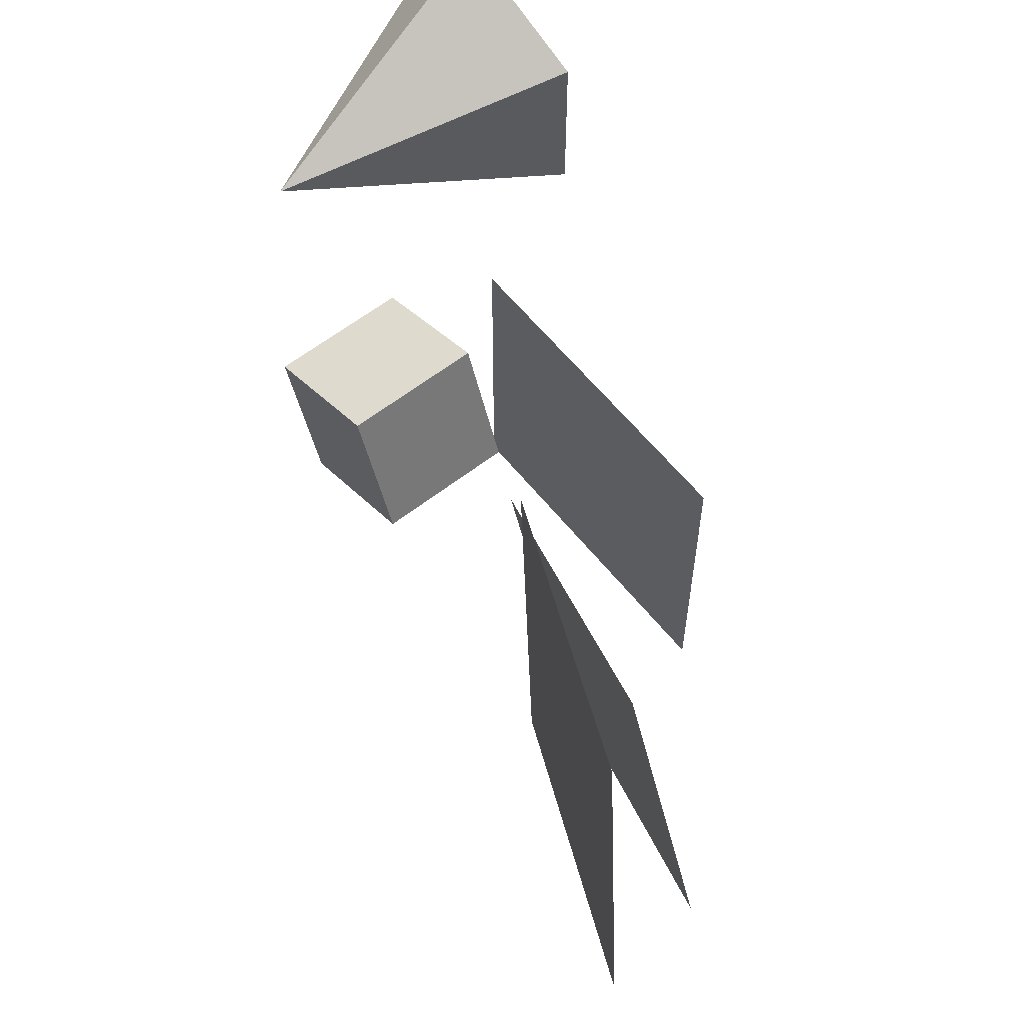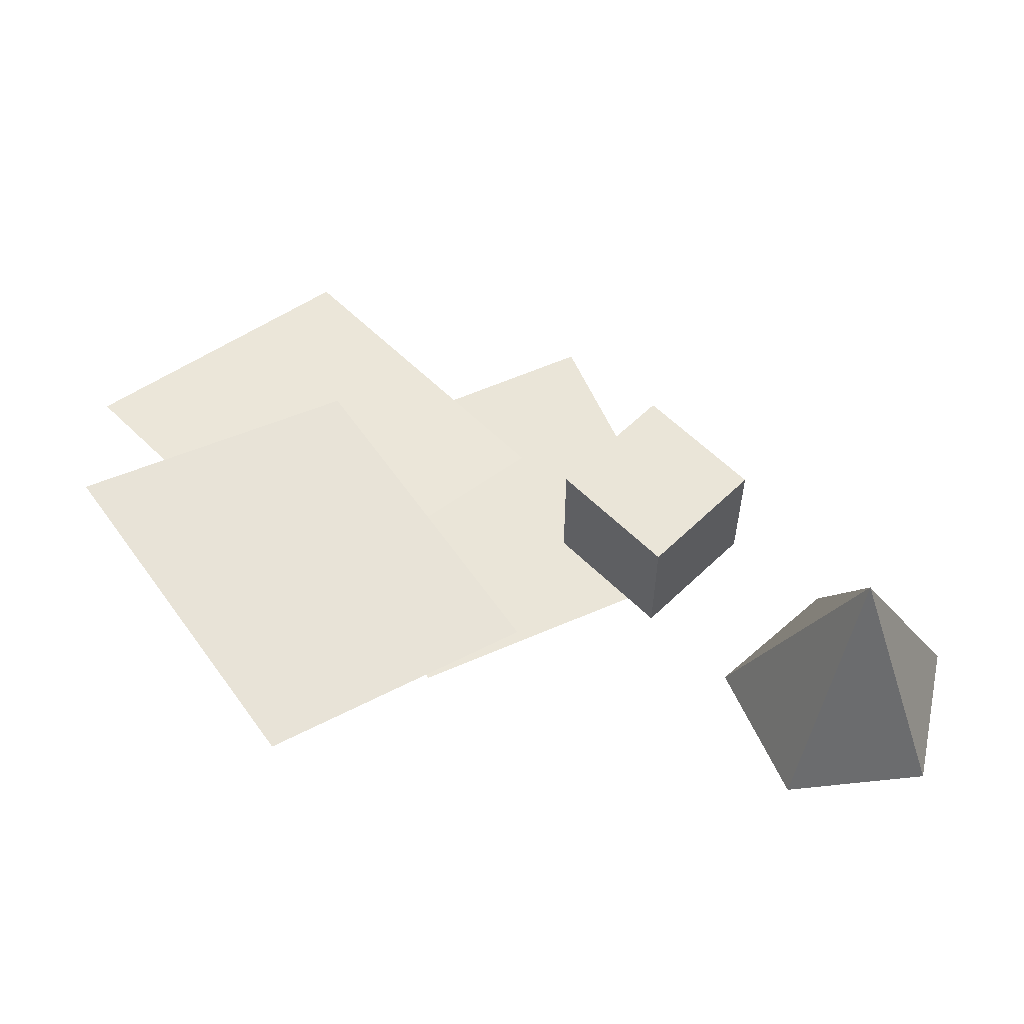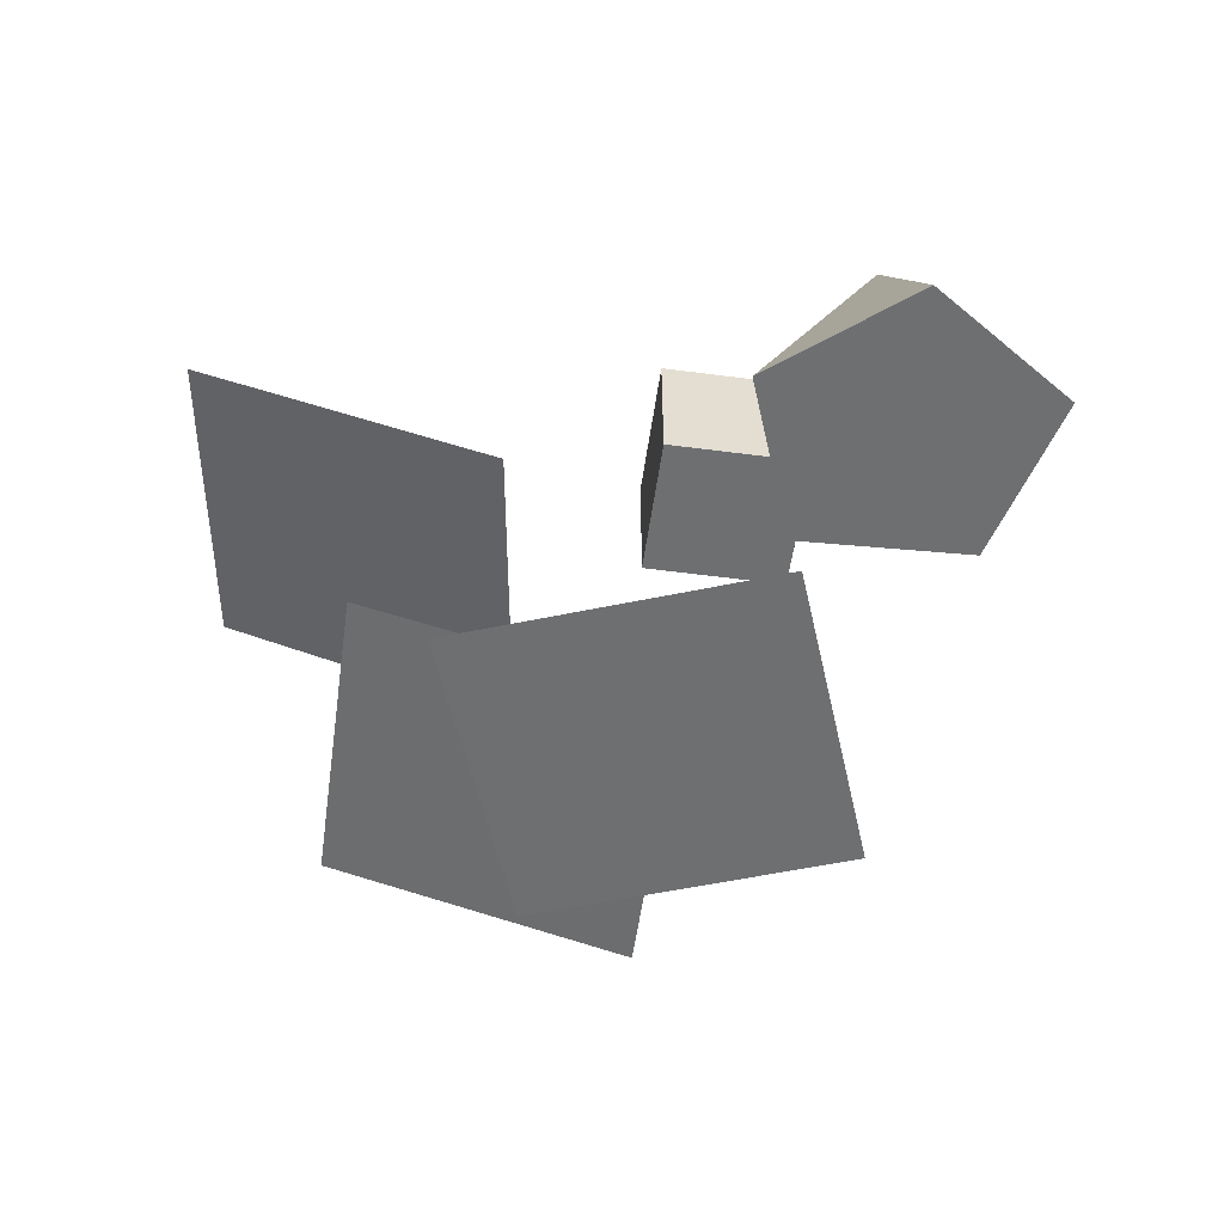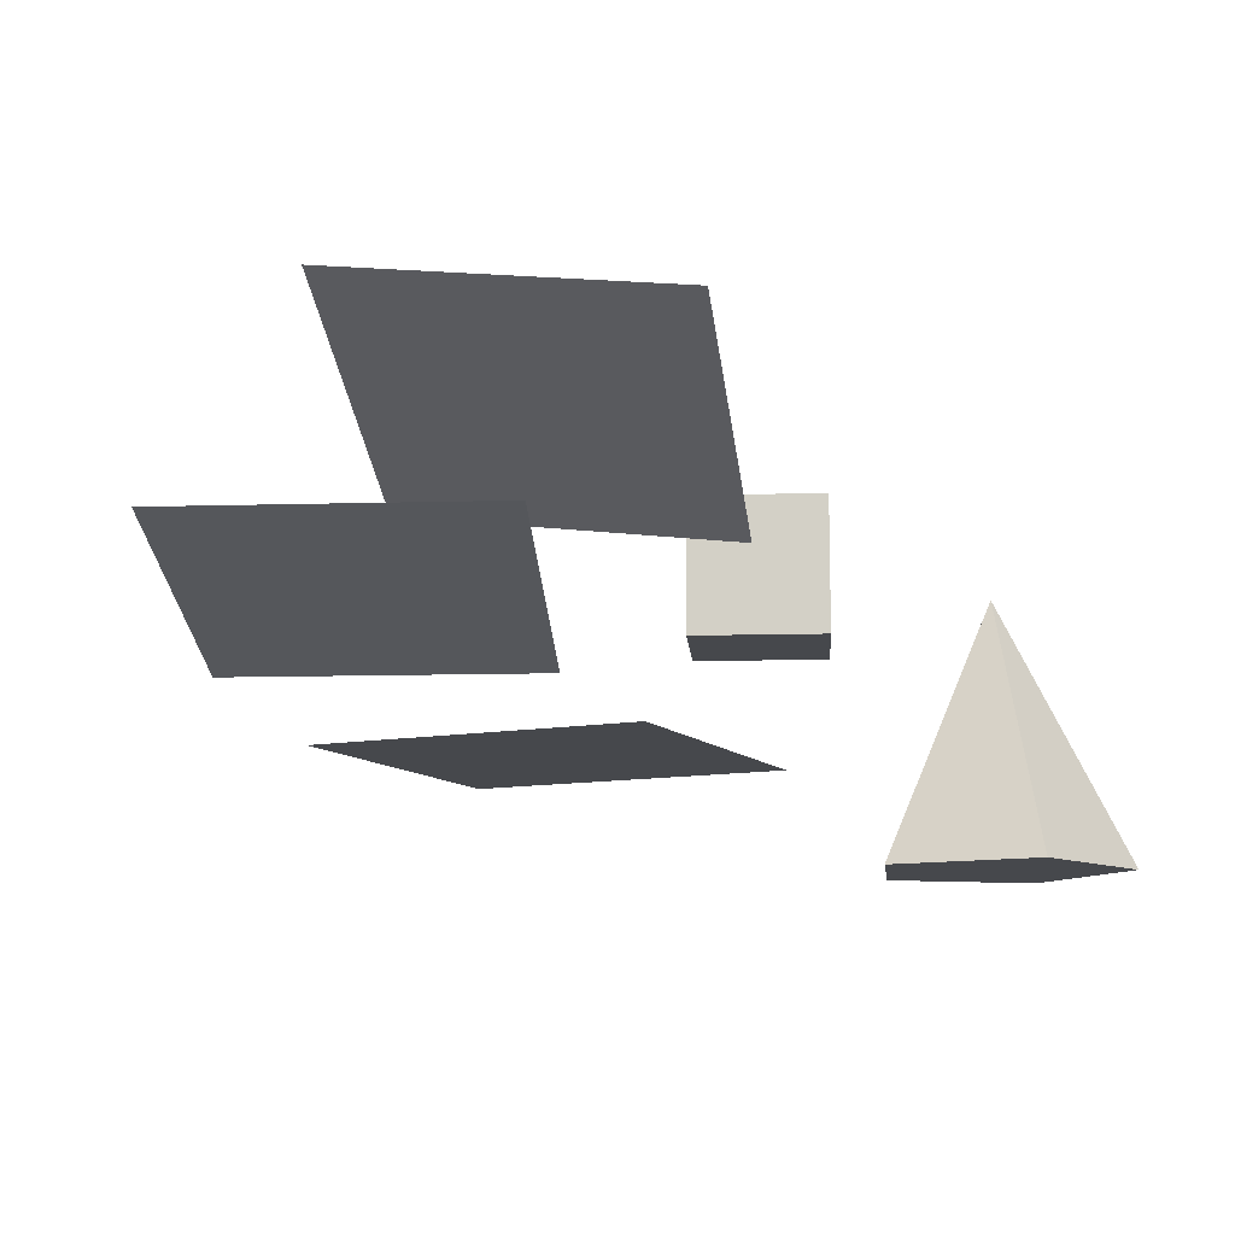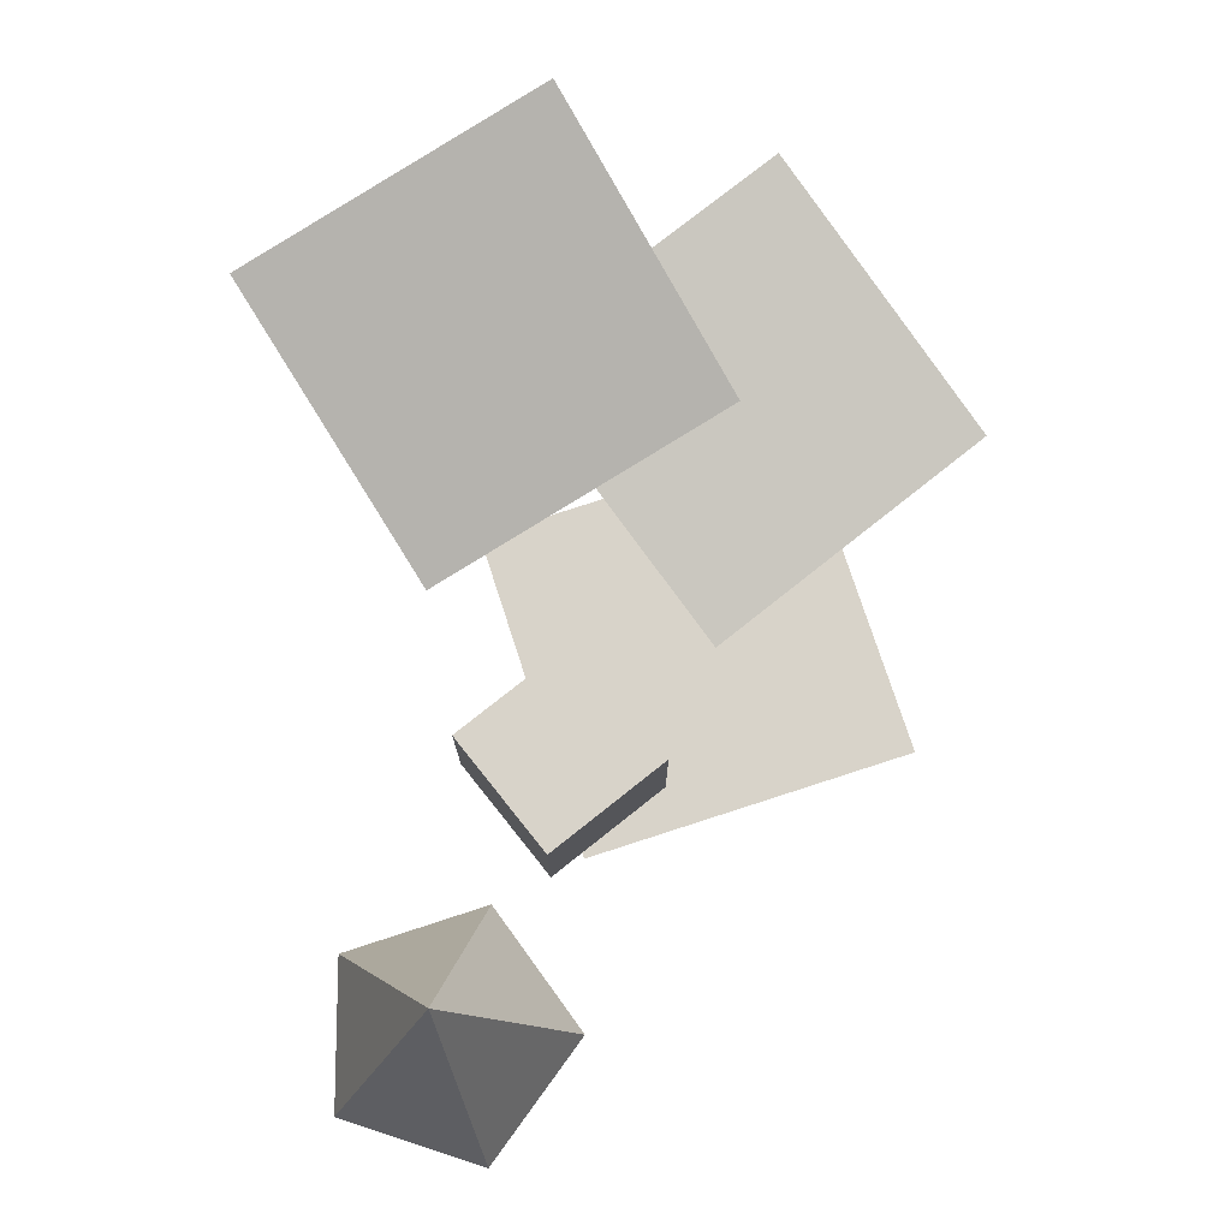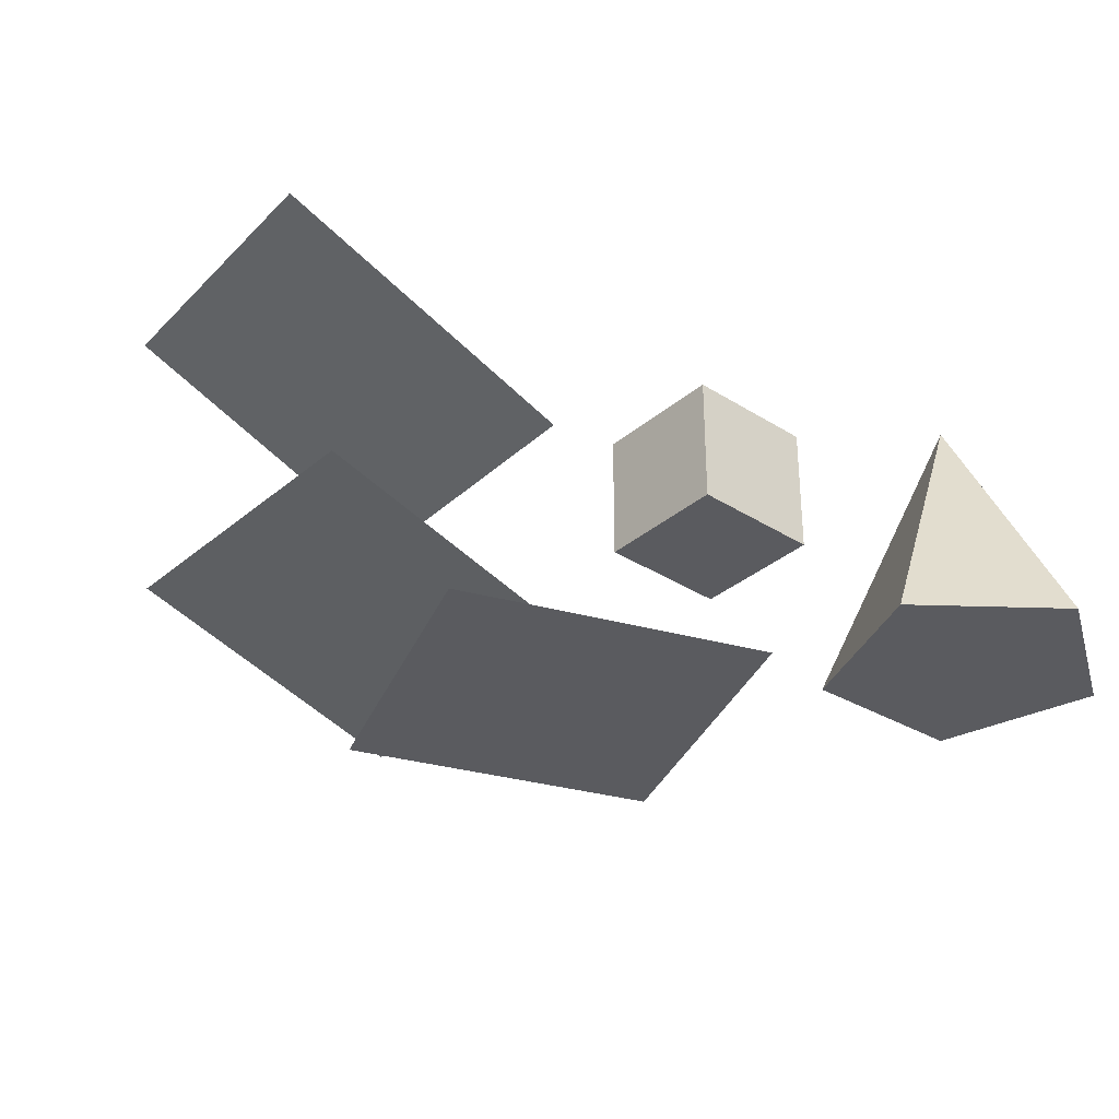
<metadata>
{"format":"obj","ext":"obj","renderer":"f3d","projection":"perspective","resolution":1024,"background":"white","views":[{"elev":60.3,"azim":-128.5,"up":"+Z"},{"elev":59.0,"azim":-24.2,"up":"+Y"},{"elev":-54.6,"azim":12.6,"up":"+Y"},{"elev":-11.2,"azim":-65.4,"up":"+Y"},{"elev":76.0,"azim":72.0,"up":"+Y"},{"elev":-33.5,"azim":-20.5,"up":"+Y"}]}
</metadata>
<code>
g default1
v 3.189 0.7513 0.7482
v 0.9527 0.7513 1.475
v 0.9527 0.7513 3.826
v 3.189 0.7513 4.552
v 4.571 0.7513 2.65
v 2.571 4.751 2.65
v -4.058 2.171 0.01923
v 0.9423 2.171 0.01923
v -4.058 2.171 -4.981
v 0.9423 2.171 -4.981
v -0.586 3.808 1.287
v 1.287 3.808 0.586
v -0.586 5.808 1.287
v 1.287 5.808 0.586
v -1.287 5.808 -0.586
v 0.586 5.808 -1.287
v -1.287 3.808 -0.586
v 0.586 3.808 -1.287
g softMod1Set tweakSet1
v -5.644 4.8 -0.9096
v -1.137 3.45 -2.602
v -7.401 4.8 -5.59
v -2.895 3.45 -7.283
g default1
v -7.262 6.678 2.253
v -2.862 4.643 1.026
v -8.329 7.291 -2.593
v -3.93 5.256 -3.82
g pCone1 polySurface1
f 1 5 2
f 5 4 2
f 4 3 2
f 1 2 6
f 2 3 6
f 3 4 6
f 4 5 6
f 5 1 6
g pPlane1 polySurface1
f 7 8 9
f 8 10 9
g pCube1 polySurface1
f 11 12 13
f 12 14 13
f 13 14 15
f 14 16 15
f 15 16 17
f 16 18 17
f 17 18 11
f 18 12 11
f 12 18 14
f 18 16 14
f 17 11 15
f 11 13 15
g group pasted__pPlane1 polySurface1
f 19 20 21
f 20 22 21
g group1 pasted__group pasted__pasted__pPlane1 polySurface1
f 23 24 25
f 24 26 25

</code>
